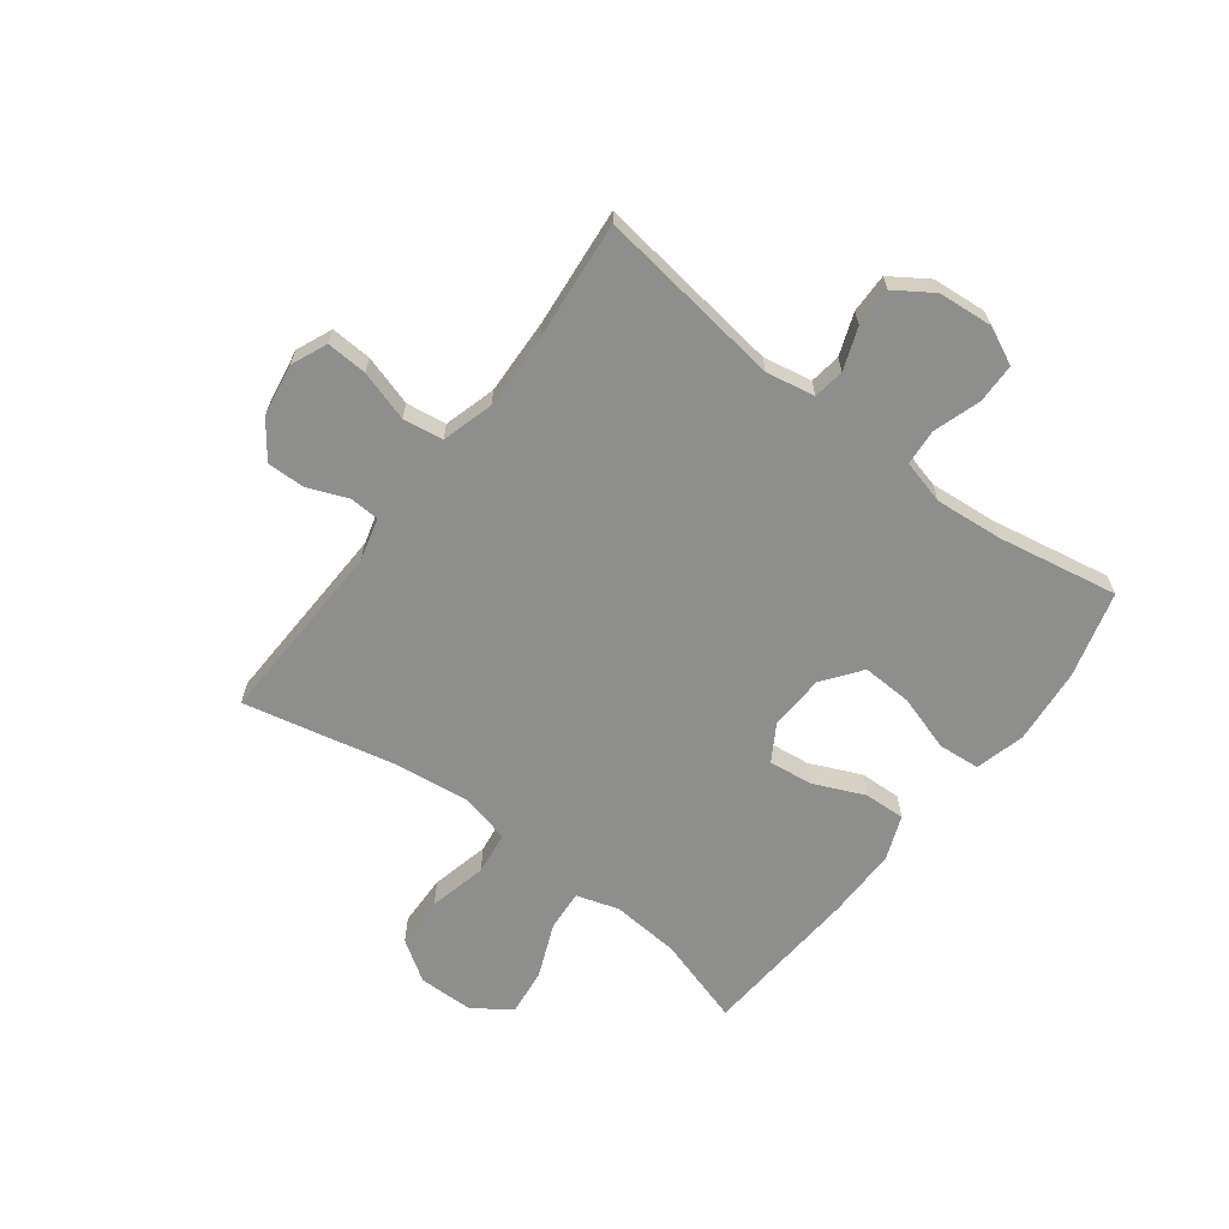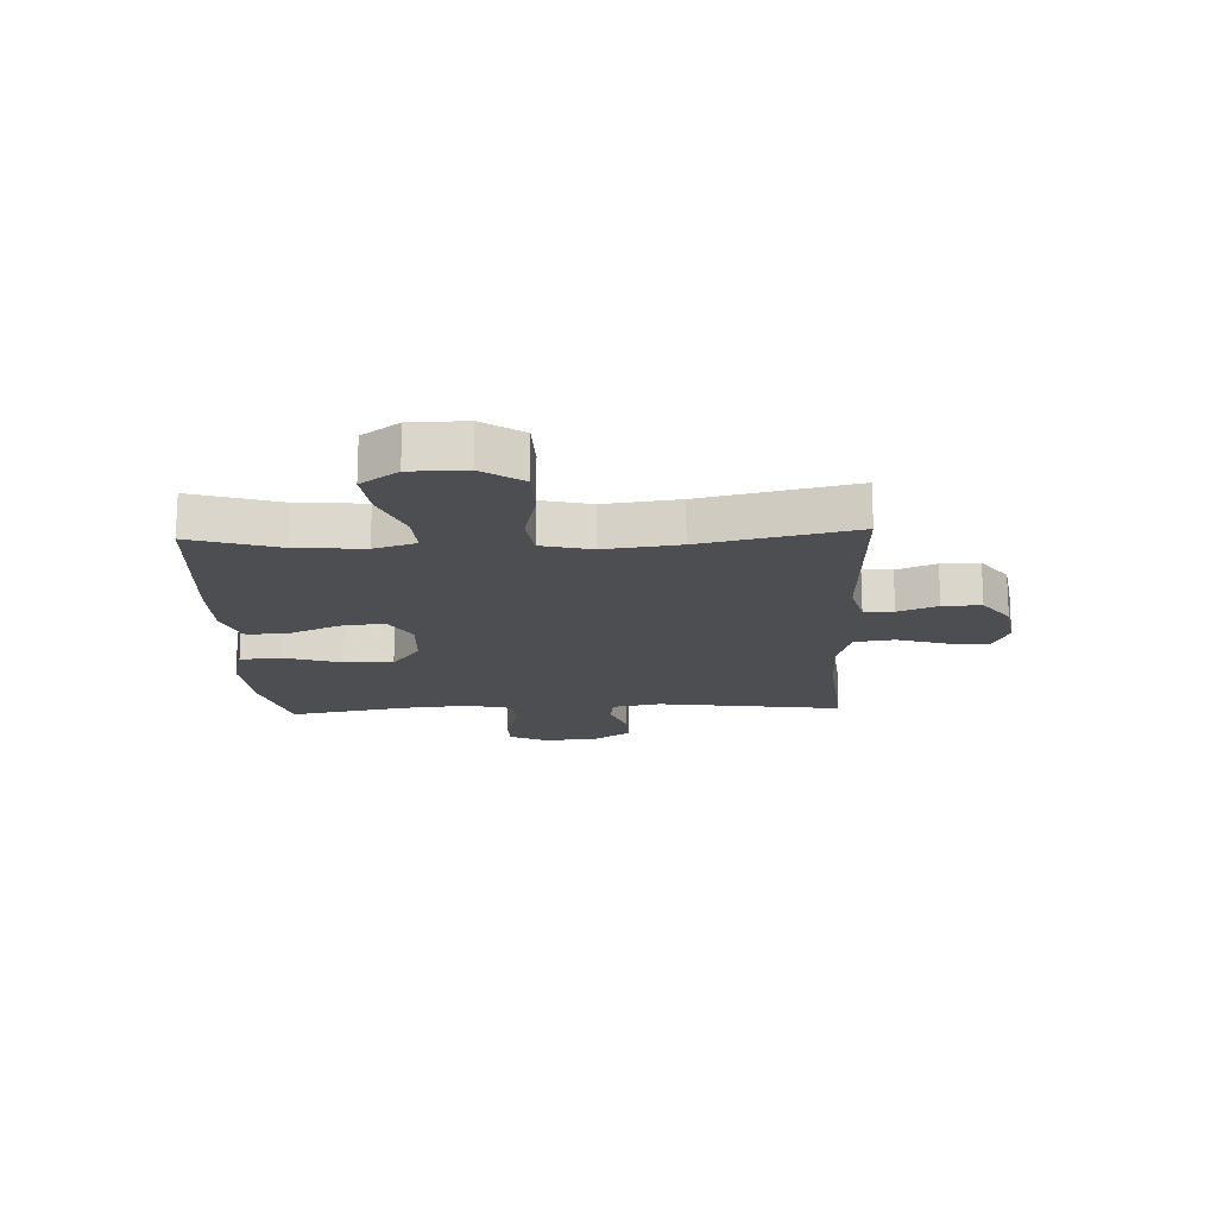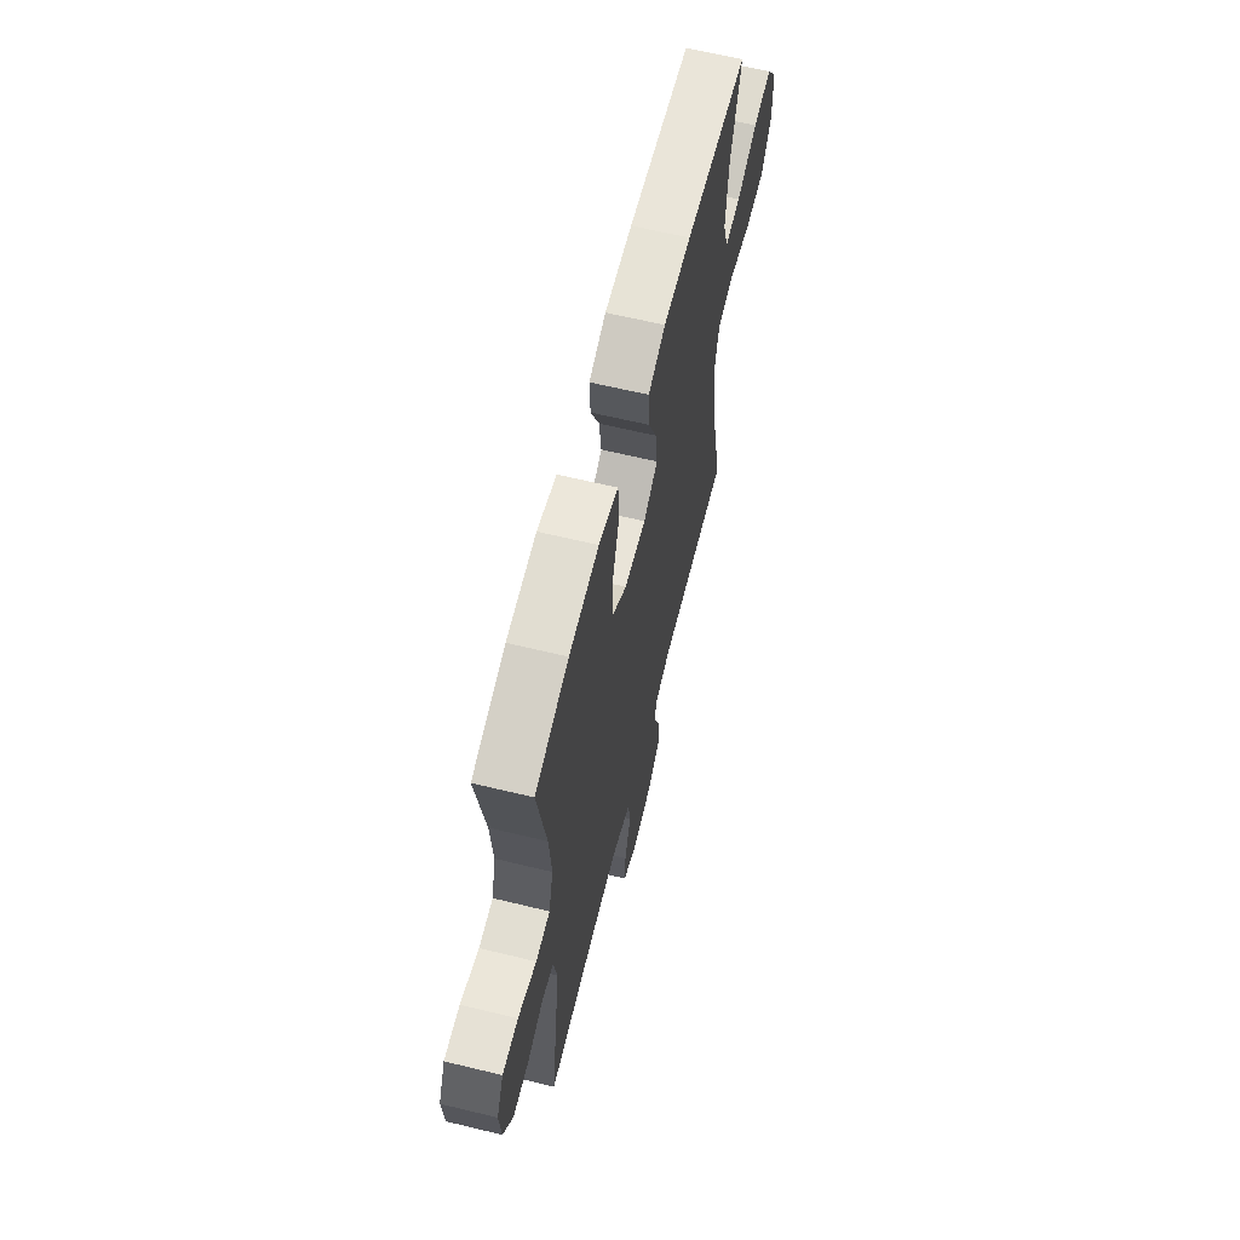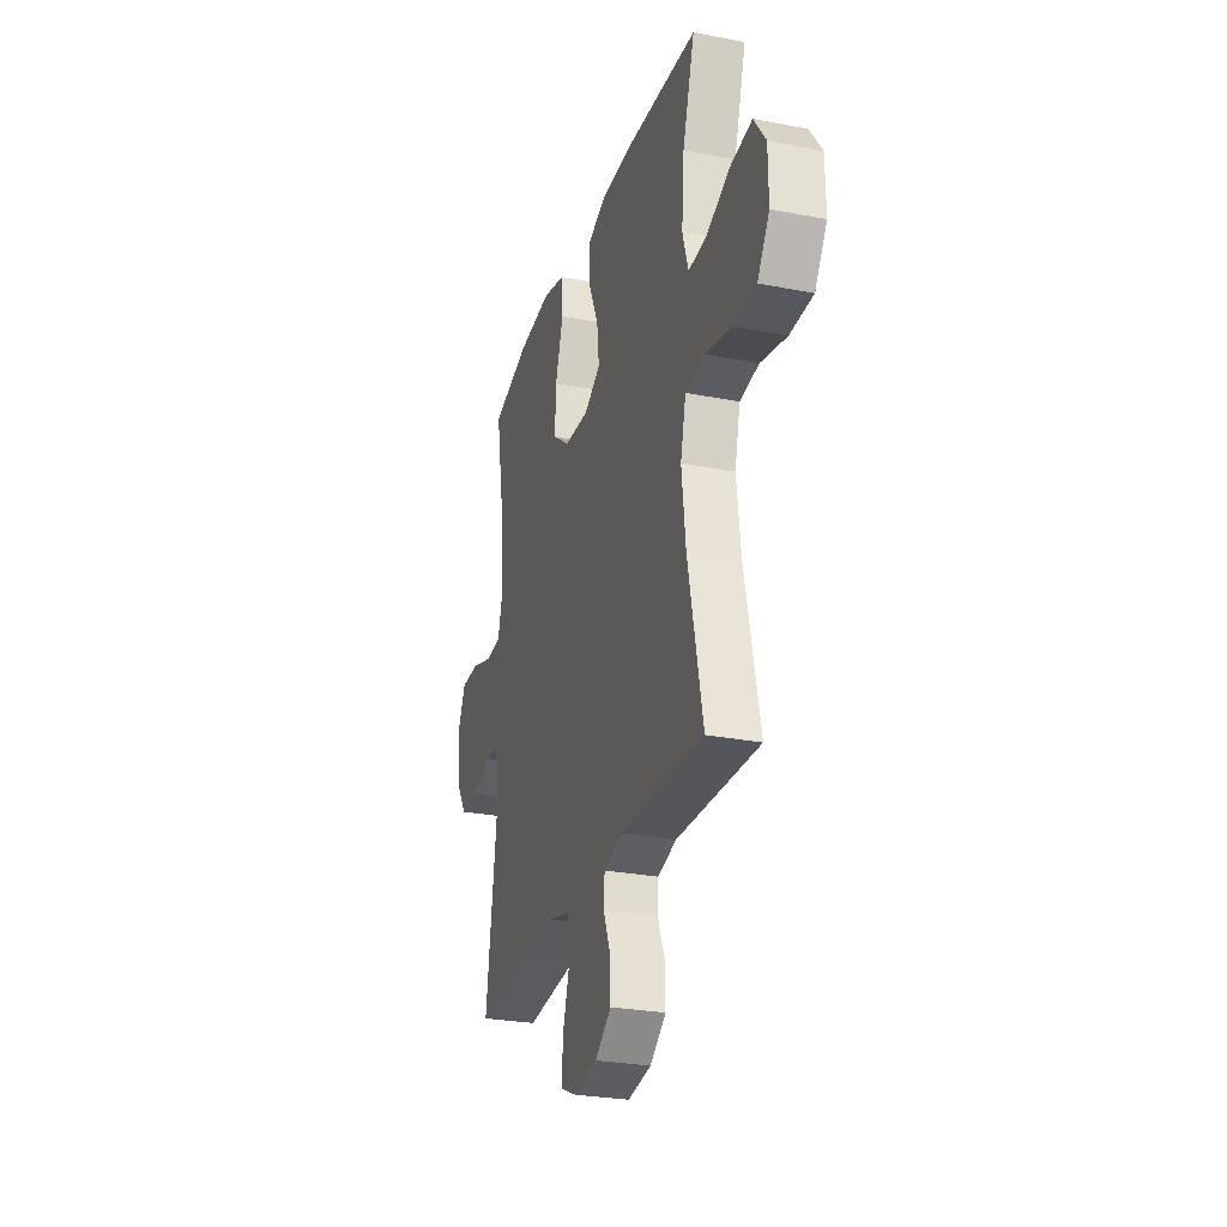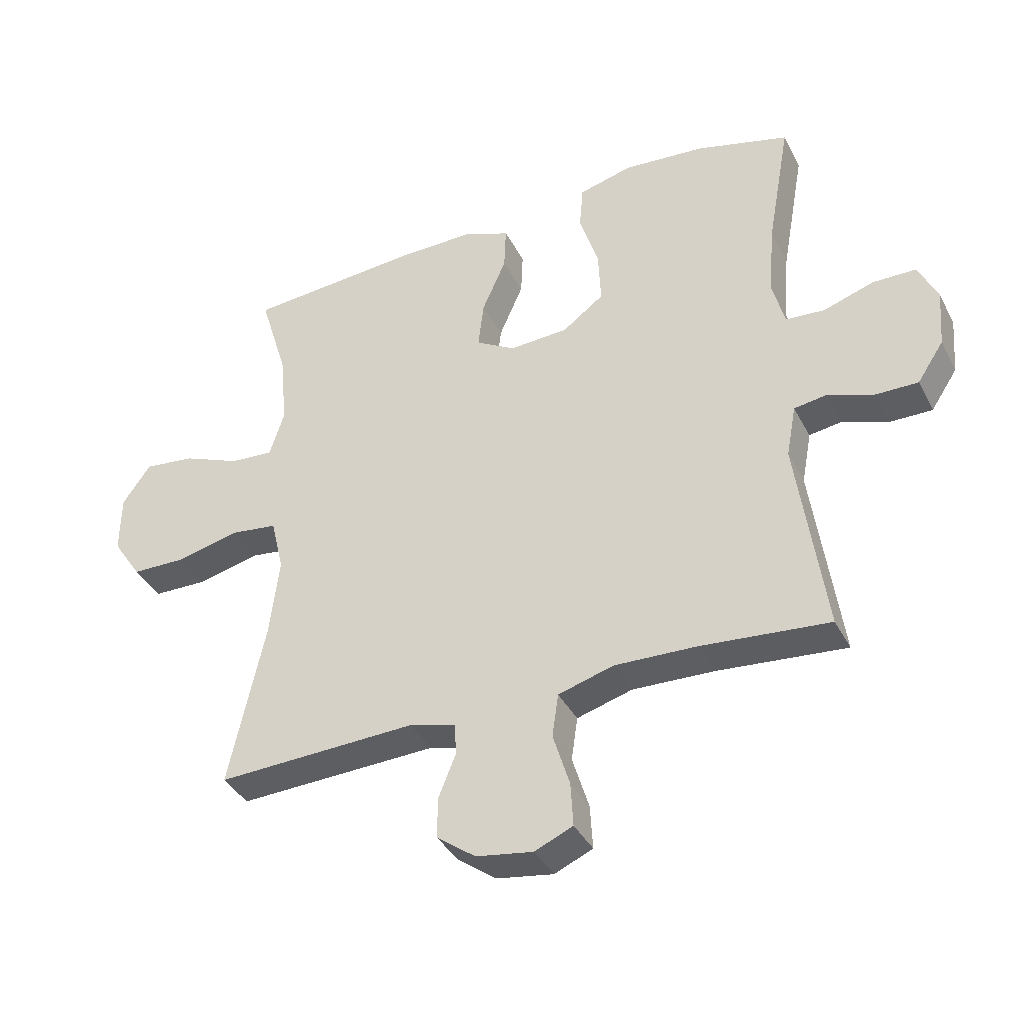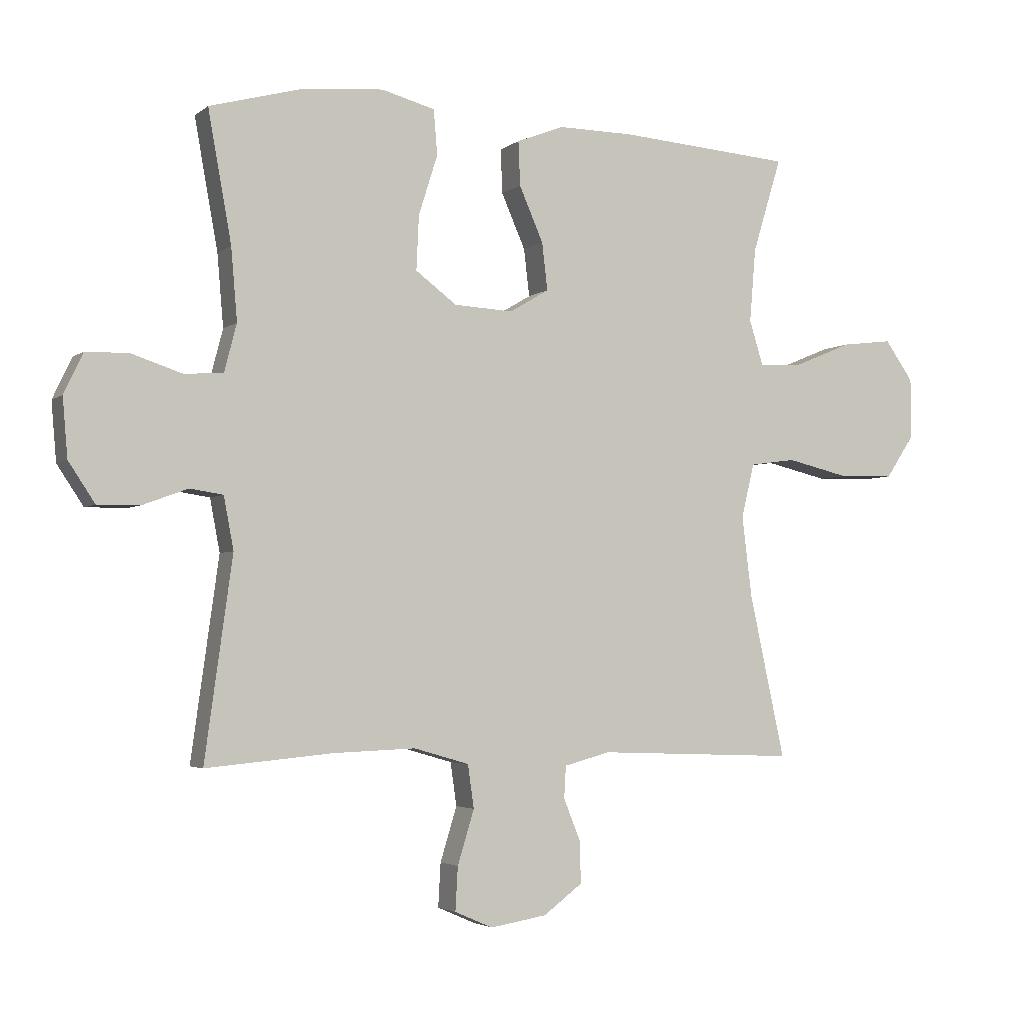
<metadata>
{"format":"obj","ext":"obj","renderer":"f3d","projection":"perspective","resolution":1024,"background":"white","views":[{"elev":-64.8,"azim":-127.1,"up":"+Y"},{"elev":-17.2,"azim":92.5,"up":"+Y"},{"elev":63.2,"azim":-76.2,"up":"+Z"},{"elev":-27.4,"azim":73.4,"up":"+Z"},{"elev":-38.3,"azim":-155.0,"up":"+Z"},{"elev":-3.3,"azim":-24.3,"up":"+Z"}]}
</metadata>
<code>
v 0.5 0.07 0.5
v 0.453 0.07 0.346
v 0.443 0.07 0.226
v 0.466 0.07 0.152
v 0.537 0.07 0.157
v 0.631 0.07 0.196
v 0.714 0.07 0.206
v 0.76 0.07 0.141
v 0.761 0.07 0.044
v 0.714 0.07 -0.027
v 0.624 0.07 -0.029
v 0.522 0.07 -0.005
v 0.447 0.07 -0.015
v 0.426 0.07 -0.103
v 0.442 0.07 -0.234
v 0.5 0.07 -0.5
v 0.175 0.07 -0.488
v 0.1 0.07 -0.508
v 0.097 0.07 -0.56
v 0.125 0.07 -0.629
v 0.126 0.07 -0.696
v 0.063 0.07 -0.743
v -0.029 0.07 -0.758
v -0.091 0.07 -0.731
v -0.087 0.07 -0.66
v -0.06 0.07 -0.572
v -0.07 0.07 -0.502
v -0.16 0.07 -0.476
v -0.294 0.07 -0.481
v -0.5 0.07 -0.5
v -0.455 0.07 -0.175
v -0.471 0.07 -0.09
v -0.525 0.07 -0.082
v -0.598 0.07 -0.109
v -0.667 0.07 -0.11
v -0.71 0.07 -0.045
v -0.718 0.07 0.05
v -0.687 0.07 0.116
v -0.617 0.07 0.117
v -0.535 0.07 0.09
v -0.472 0.07 0.095
v -0.452 0.07 0.172
v -0.462 0.07 0.289
v -0.5 0.07 0.5
v -0.35 0.07 0.541
v -0.217 0.07 0.553
v -0.13 0.07 0.53
v -0.124 0.07 0.457
v -0.155 0.07 0.359
v -0.159 0.07 0.271
v -0.092 0.07 0.221
v 0.004 0.07 0.216
v 0.068 0.07 0.254
v 0.059 0.07 0.331
v 0.02 0.07 0.42
v 0.017 0.07 0.492
v 0.094 0.07 0.522
v 0.218 0.07 0.521
v 0.5 0 0.5
v 0.453 0 0.346
v 0.443 0 0.226
v 0.466 0 0.152
v 0.537 0 0.157
v 0.631 0 0.196
v 0.714 0 0.206
v 0.76 0 0.141
v 0.761 0 0.044
v 0.714 0 -0.027
v 0.624 0 -0.029
v 0.522 0 -0.005
v 0.447 0 -0.015
v 0.426 0 -0.103
v 0.442 0 -0.234
v 0.5 0 -0.5
v 0.175 0 -0.488
v 0.1 0 -0.508
v 0.097 0 -0.56
v 0.125 0 -0.629
v 0.126 0 -0.696
v 0.063 0 -0.743
v -0.029 0 -0.758
v -0.091 0 -0.731
v -0.087 0 -0.66
v -0.06 0 -0.572
v -0.07 0 -0.502
v -0.16 0 -0.476
v -0.294 0 -0.481
v -0.5 0 -0.5
v -0.455 0 -0.175
v -0.471 0 -0.09
v -0.525 0 -0.082
v -0.598 0 -0.109
v -0.667 0 -0.11
v -0.71 0 -0.045
v -0.718 0 0.05
v -0.687 0 0.116
v -0.617 0 0.117
v -0.535 0 0.09
v -0.472 0 0.095
v -0.452 0 0.172
v -0.462 0 0.289
v -0.5 0 0.5
v -0.35 0 0.541
v -0.217 0 0.553
v -0.13 0 0.53
v -0.124 0 0.457
v -0.155 0 0.359
v -0.159 0 0.271
v -0.092 0 0.221
v 0.004 0 0.216
v 0.068 0 0.254
v 0.059 0 0.331
v 0.02 0 0.42
v 0.017 0 0.492
v 0.094 0 0.522
v 0.218 0 0.521
f 58 1 2
f 57 58 2
f 56 57 2
f 55 56 2
f 54 55 2
f 53 54 2 3
f 52 53 3 4
f 51 52 4
f 47 48 49
f 46 47 49
f 45 46 49
f 44 45 49
f 43 44 49
f 42 43 49 50
f 41 42 50 51
f 38 39 40
f 37 38 40
f 36 37 40
f 35 36 40
f 34 35 40
f 33 34 40
f 32 33 40 41
f 41 51 4
f 32 41 4
f 31 32 4
f 24 25 26
f 23 24 26
f 22 23 26
f 21 22 26
f 20 21 26
f 19 20 26
f 18 19 26 27
f 17 18 27 28
f 15 16 17
f 14 15 17 28
f 10 11 12
f 9 10 12
f 8 9 12
f 7 8 12
f 6 7 12
f 5 6 12
f 5 12 13
f 4 5 13
f 31 4 13
f 30 31 13
f 29 30 13
f 13 14 28 29
f 60 59 116
f 60 116 115
f 60 115 114
f 60 114 113
f 60 113 112
f 61 60 112 111
f 62 61 111 110
f 62 110 109
f 107 106 105
f 107 105 104
f 107 104 103
f 107 103 102
f 107 102 101
f 108 107 101 100
f 109 108 100 99
f 98 97 96
f 98 96 95
f 98 95 94
f 98 94 93
f 98 93 92
f 98 92 91
f 99 98 91 90
f 62 109 99
f 62 99 90
f 62 90 89
f 84 83 82
f 84 82 81
f 84 81 80
f 84 80 79
f 84 79 78
f 84 78 77
f 85 84 77 76
f 86 85 76 75
f 75 74 73
f 86 75 73 72
f 70 69 68
f 70 68 67
f 70 67 66
f 70 66 65
f 70 65 64
f 70 64 63
f 71 70 63
f 71 63 62
f 71 62 89
f 71 89 88
f 71 88 87
f 87 86 72 71
f 1 59 60 2
f 2 60 61 3
f 3 61 62 4
f 4 62 63 5
f 5 63 64 6
f 6 64 65 7
f 7 65 66 8
f 8 66 67 9
f 9 67 68 10
f 10 68 69 11
f 11 69 70 12
f 12 70 71 13
f 13 71 72 14
f 14 72 73 15
f 15 73 74 16
f 16 74 75 17
f 17 75 76 18
f 18 76 77 19
f 19 77 78 20
f 20 78 79 21
f 21 79 80 22
f 22 80 81 23
f 23 81 82 24
f 24 82 83 25
f 25 83 84 26
f 26 84 85 27
f 27 85 86 28
f 28 86 87 29
f 29 87 88 30
f 30 88 89 31
f 31 89 90 32
f 32 90 91 33
f 33 91 92 34
f 34 92 93 35
f 35 93 94 36
f 36 94 95 37
f 37 95 96 38
f 38 96 97 39
f 39 97 98 40
f 40 98 99 41
f 41 99 100 42
f 42 100 101 43
f 43 101 102 44
f 44 102 103 45
f 45 103 104 46
f 46 104 105 47
f 47 105 106 48
f 48 106 107 49
f 49 107 108 50
f 50 108 109 51
f 51 109 110 52
f 52 110 111 53
f 53 111 112 54
f 54 112 113 55
f 55 113 114 56
f 56 114 115 57
f 57 115 116 58
f 58 116 59 1

</code>
